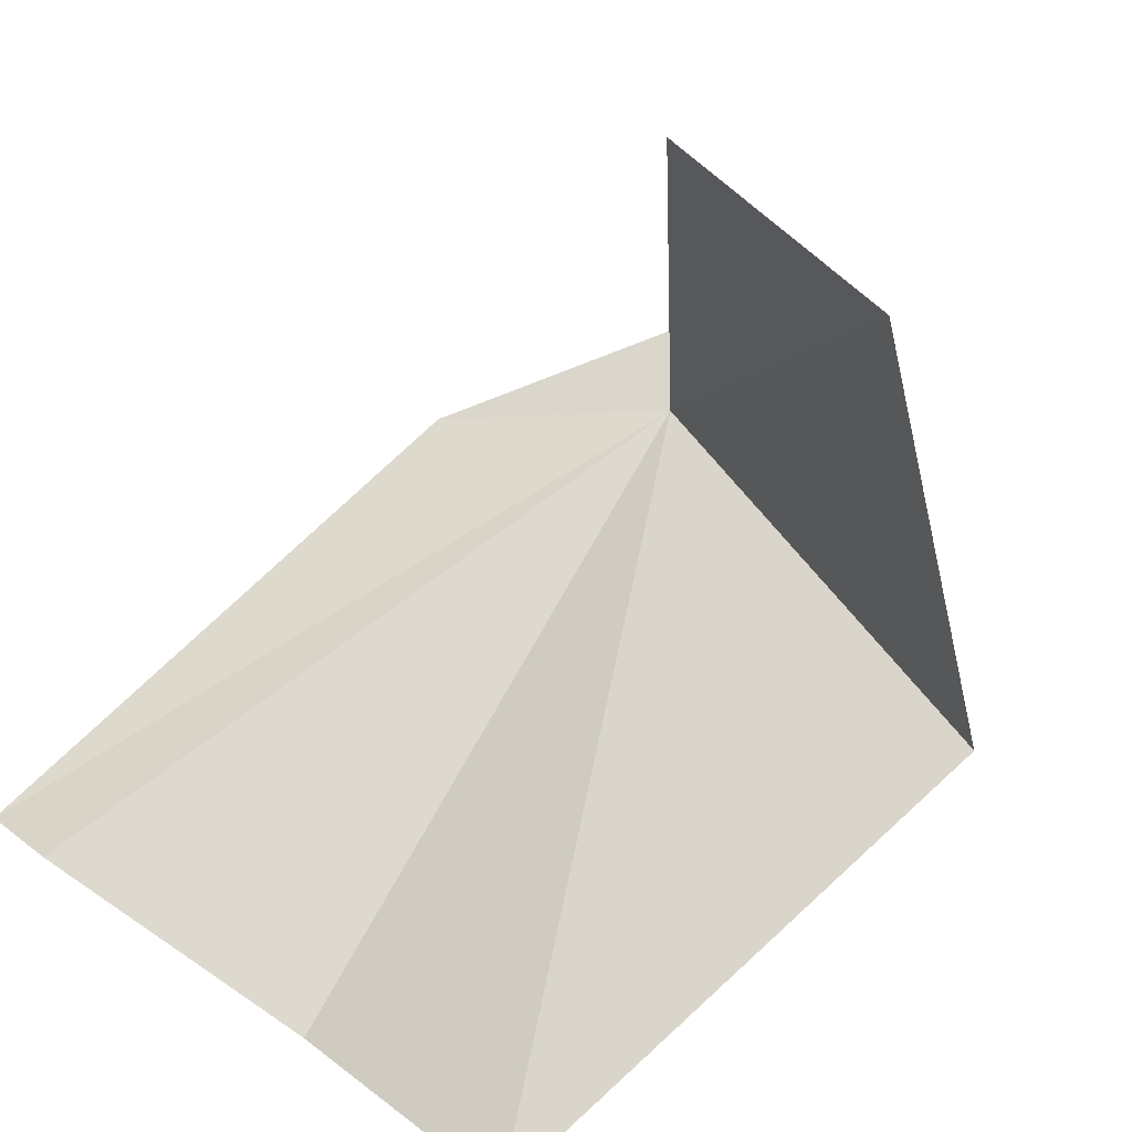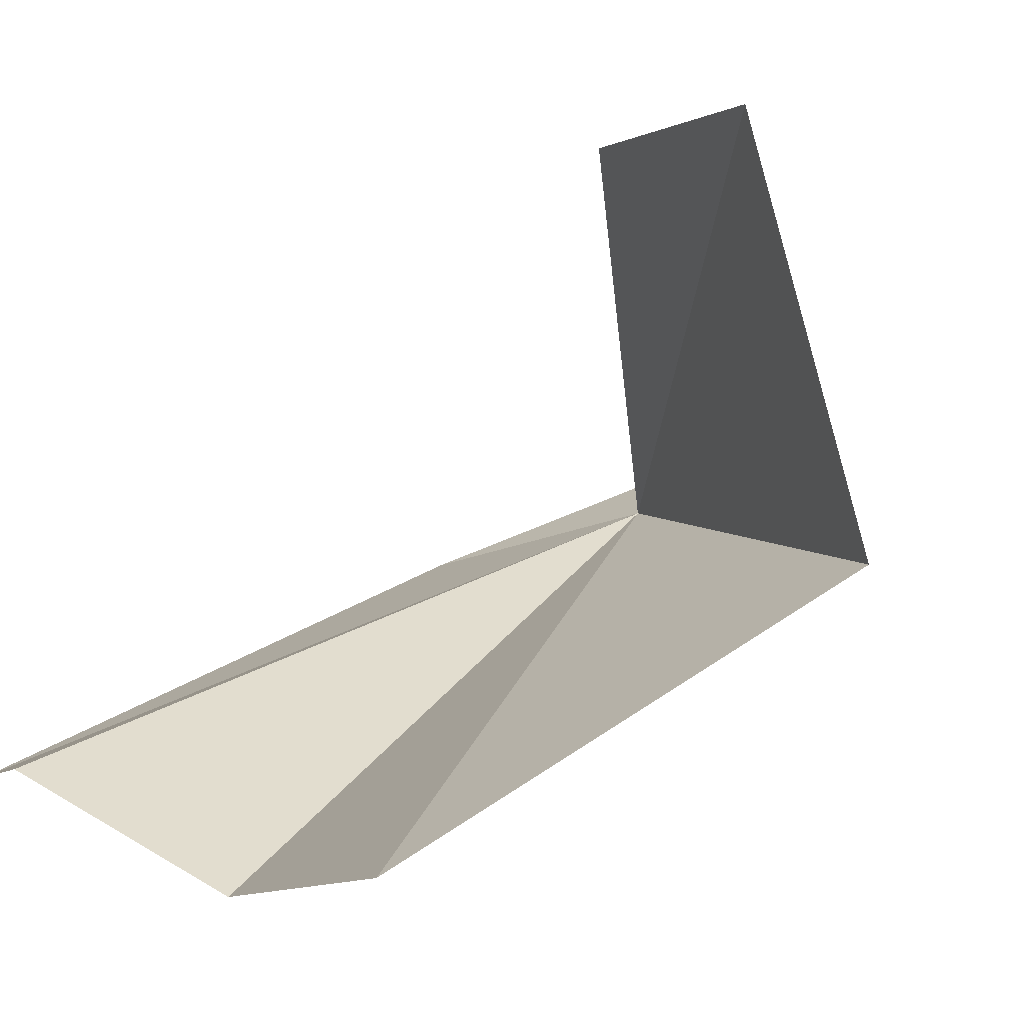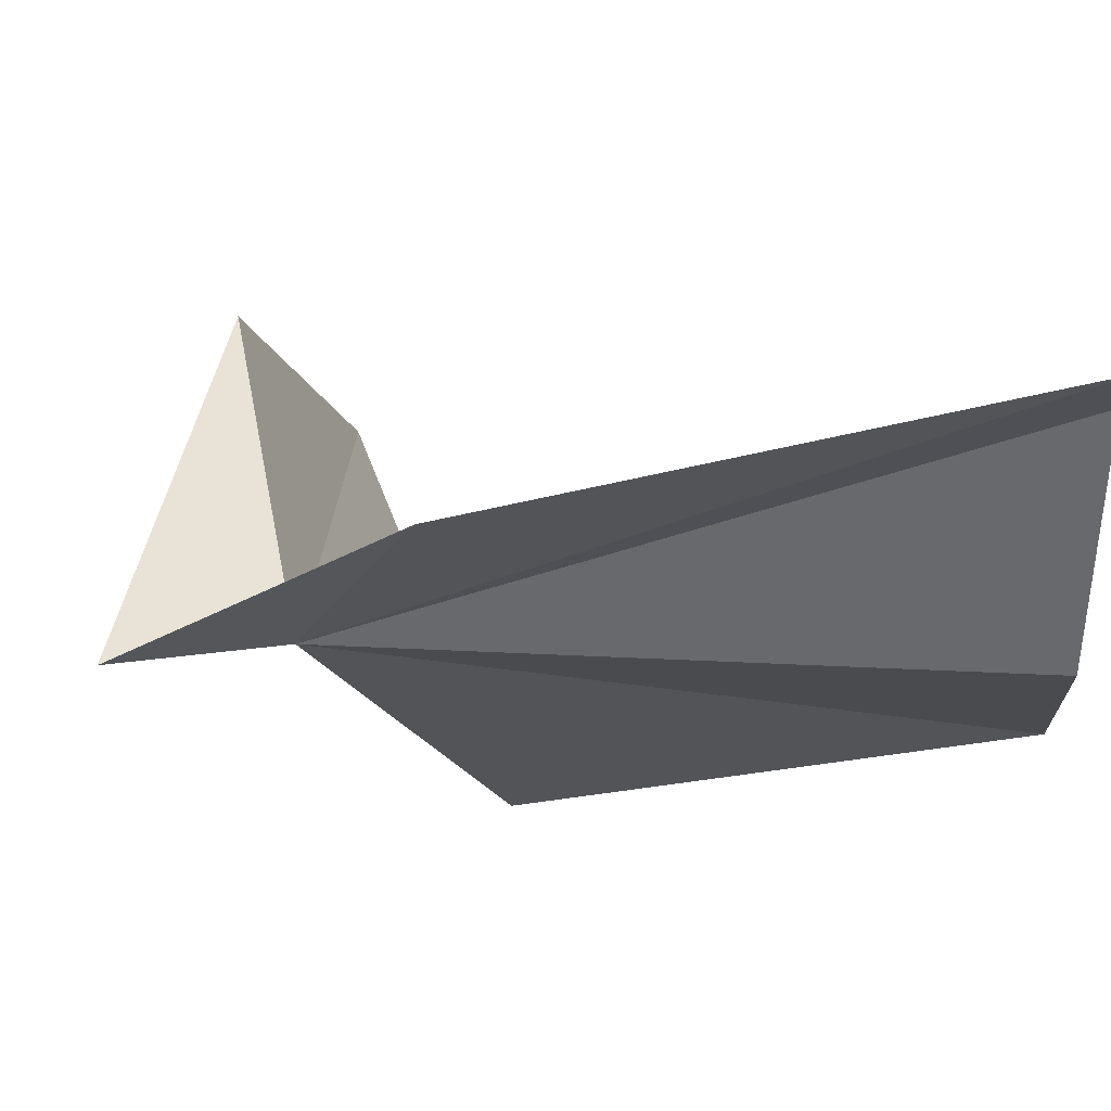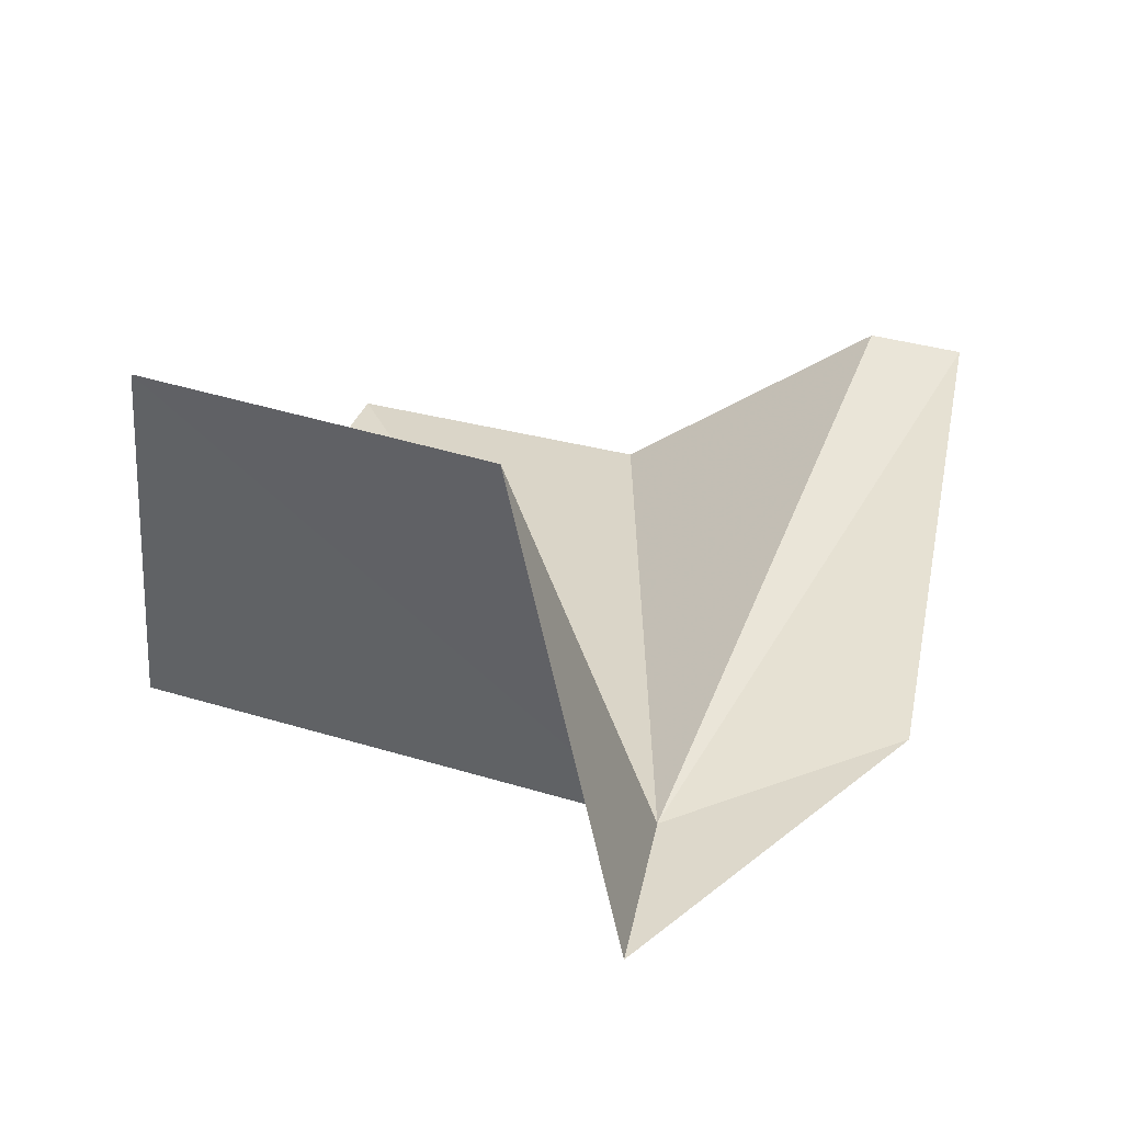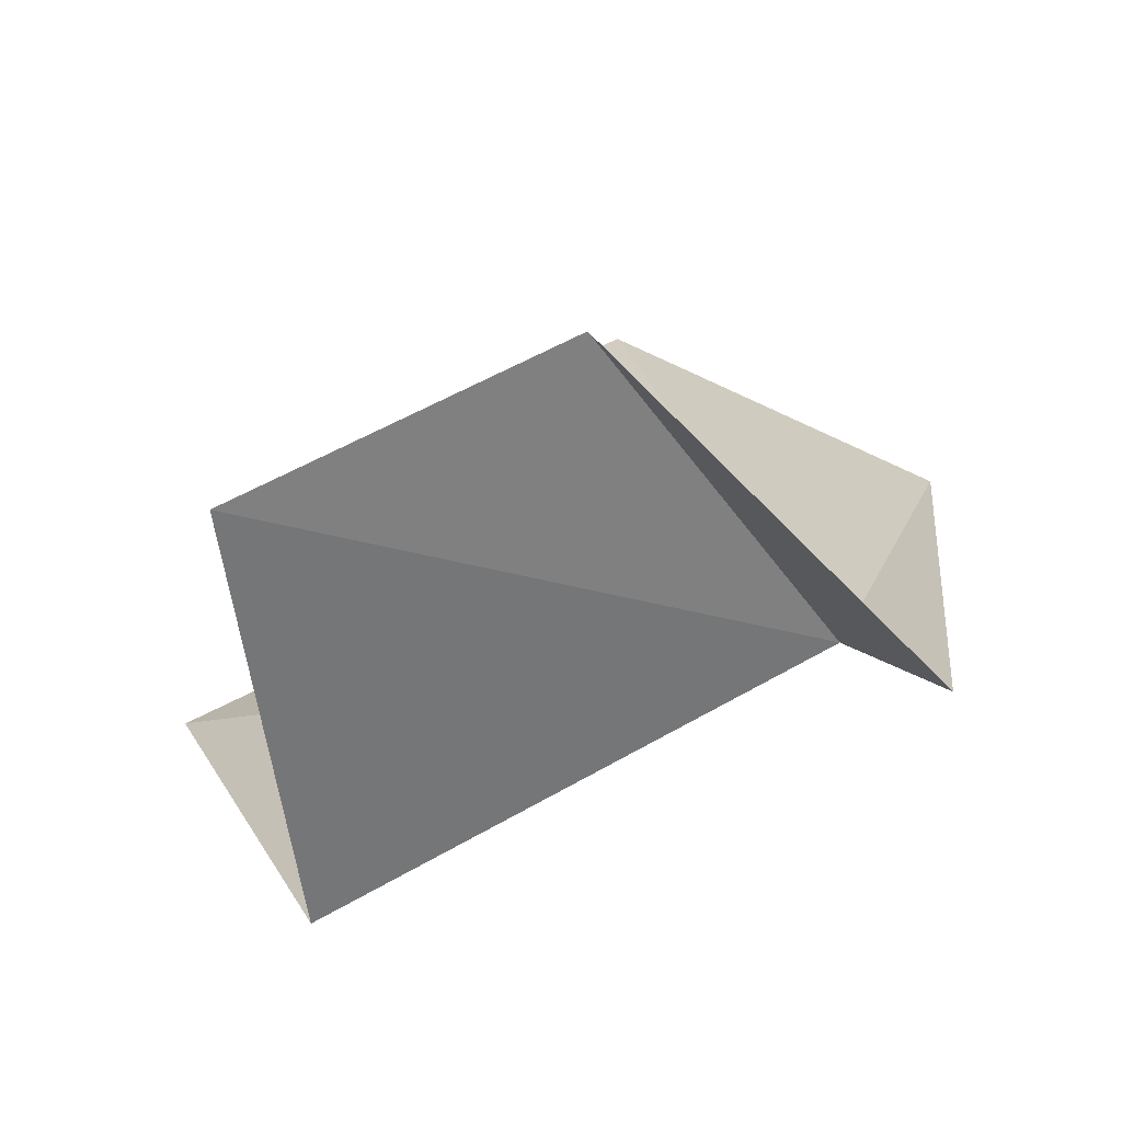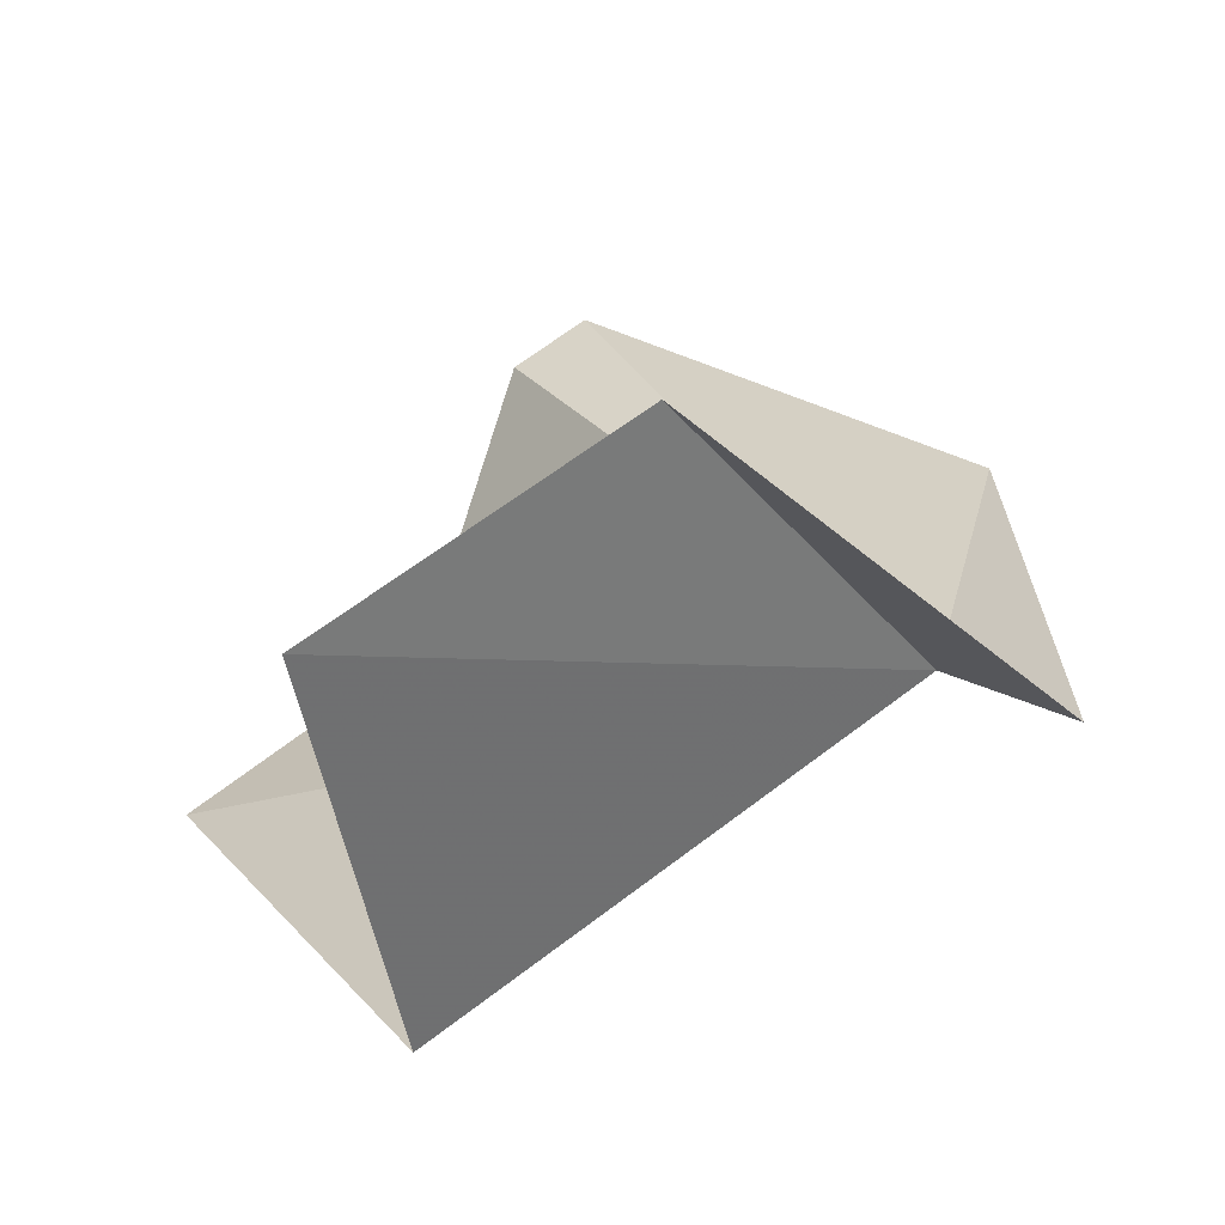
<metadata>
{"format":"obj","ext":"obj","renderer":"f3d","projection":"perspective","resolution":1024,"background":"white","views":[{"elev":24.6,"azim":-43.9,"up":"+Z"},{"elev":-12.0,"azim":-35.7,"up":"+Z"},{"elev":72.8,"azim":141.8,"up":"+Y"},{"elev":67.6,"azim":97.1,"up":"+Z"},{"elev":50.2,"azim":53.3,"up":"+Z"},{"elev":55.2,"azim":43.7,"up":"+Z"}]}
</metadata>
<code>
v -13.29 9.206 10.29
v -15.22 7.454 14.23
v -11.58 9.048 11.4
v -16.04 3.84 13.49
v -14.65 3.61 8.61
v -14.63 11.66 9.856
v -19.58 8.326 5.208
v -19.88 4.974 5.208
v -20.82 11.08 6.732
v -20.72 12.15 6.732
f 1 3 2
f 1 2 4
f 1 4 5
f 1 6 3
f 1 8 7
f 1 5 8
f 1 7 9
f 1 9 10
f 1 10 6

</code>
